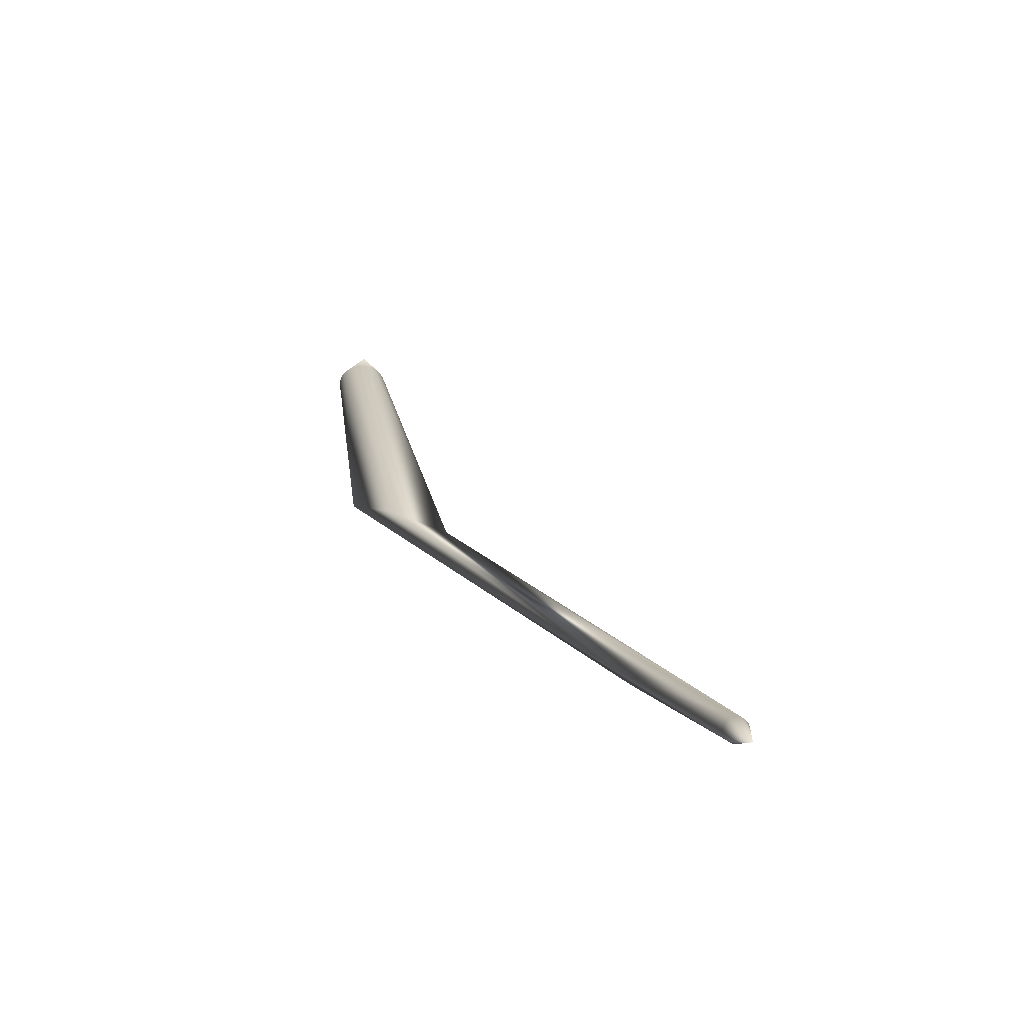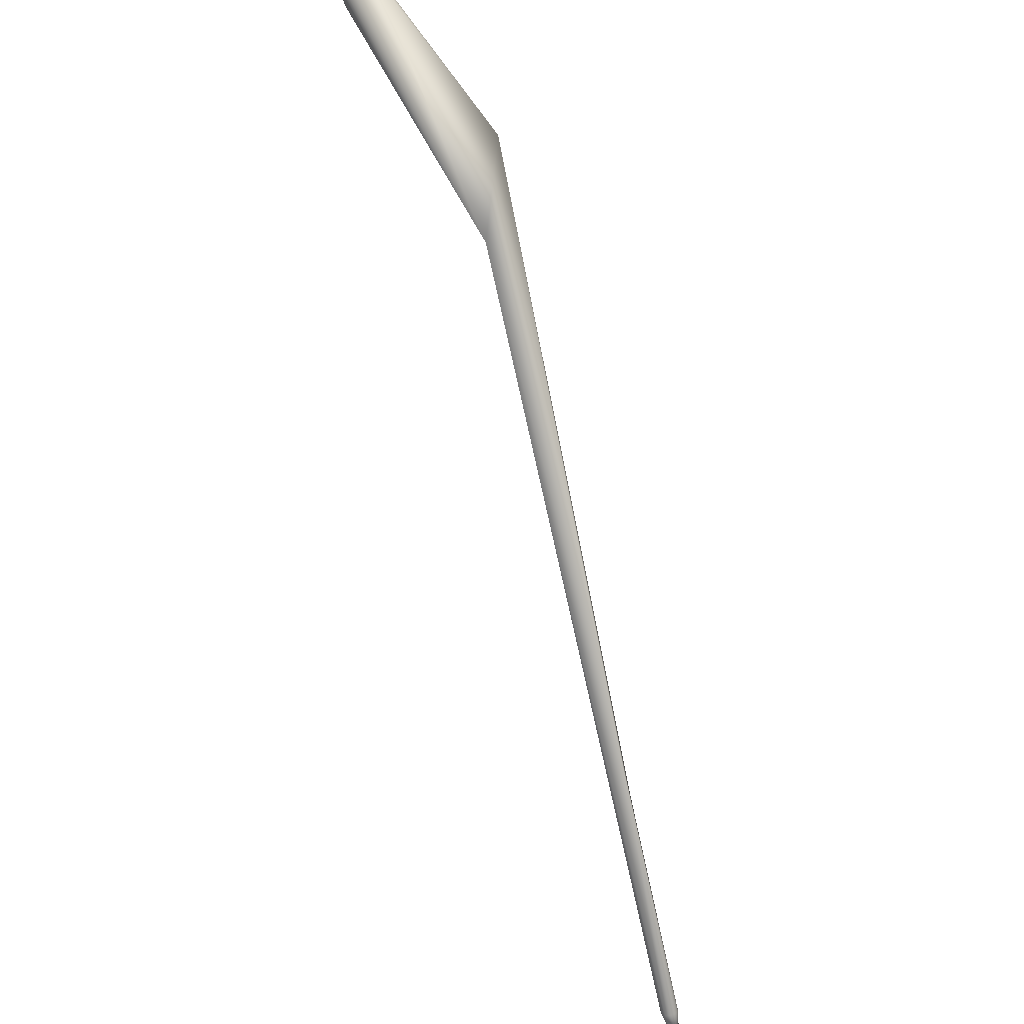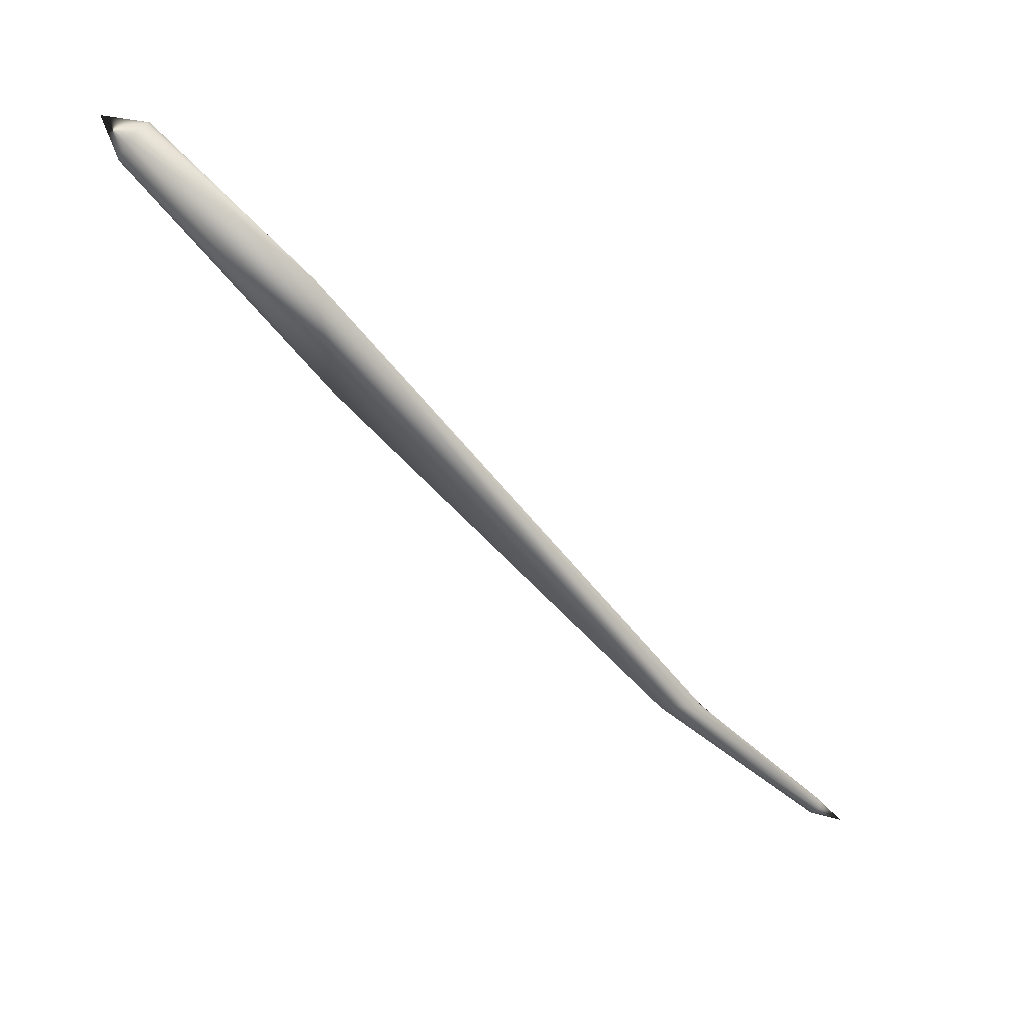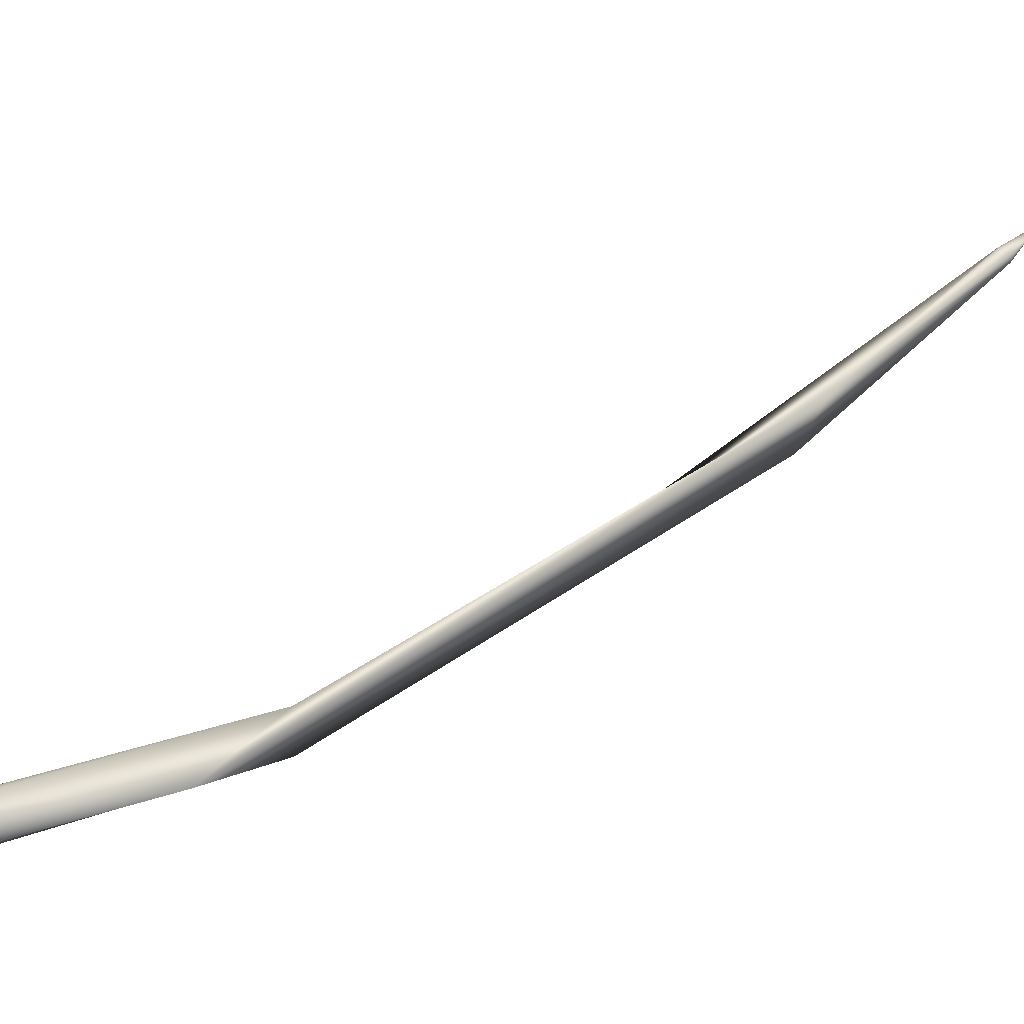
<metadata>
{"format":"obj","ext":"obj","renderer":"f3d","projection":"perspective","resolution":1024,"background":"white","views":[{"elev":47.7,"azim":-52.6,"up":"+Z"},{"elev":-38.8,"azim":161.6,"up":"+Y"},{"elev":13.0,"azim":-160.5,"up":"+Y"},{"elev":-15.5,"azim":-143.4,"up":"+Z"}]}
</metadata>
<code>
v 0.121 0.1522 -0.08296
v 0.121 0.1522 -0.08296
v 0.121 0.1522 -0.08296
v 0.121 0.1522 -0.08296
v 0.121 0.1522 -0.08296
v 0.121 0.1522 -0.08296
v 0.121 0.1522 -0.08296
v 0.121 0.1522 -0.08296
v 0.121 0.1522 -0.08296
v 0.121 0.1522 -0.08296
v 0.121 0.1522 -0.08296
v 0.121 0.1522 -0.08296
v 0.121 0.1522 -0.08296
v 0.121 0.1522 -0.08296
v 0.121 0.1522 -0.08296
v 0.121 0.1522 -0.08296
v 0.121 0.1522 -0.08296
v 0.121 0.1522 -0.08296
v 0.121 0.1522 -0.08296
v 0.121 0.1522 -0.08296
v 0.121 0.1522 -0.08296
v 0.121 0.1522 -0.08296
v 0.121 0.1522 -0.08296
v 0.121 0.1522 -0.08296
v 0.121 0.1522 -0.08296
v 0.121 0.1522 -0.08296
v 0.121 0.1522 -0.08296
v 0.121 0.1522 -0.08296
v 0.121 0.1522 -0.08296
v 0.121 0.1522 -0.08296
v 0.121 0.1522 -0.08296
v 0.121 0.1522 -0.08296
v 0.121 0.1522 -0.08296
v 0.121 0.1522 -0.08296
v 0.121 0.1522 -0.08296
v 0.121 0.1522 -0.08296
v 0.121 0.1522 -0.08296
v 0.121 0.1522 -0.08296
v 0.121 0.1522 -0.08296
v 0.121 0.1522 -0.08296
v 0.121 0.1522 -0.08296
v 0.121 0.1522 -0.08296
v 0.121 0.1522 -0.08296
v 0.121 0.1522 -0.08296
v 0.121 0.1522 -0.08296
v 0.121 0.1522 -0.08296
v 0.121 0.1522 -0.08296
v 0.121 0.1522 -0.08296
v 0.121 0.1522 -0.08296
v 0.121 0.1522 -0.08296
v 0.121 0.1522 -0.08296
v 0.121 0.1522 -0.08296
v 0.121 0.1522 -0.08296
v 0.121 0.1522 -0.08296
v 0.121 0.1522 -0.08296
v 0.121 0.1522 -0.08296
v 0.121 0.1522 -0.08296
v 0.121 0.1522 -0.08296
v 0.121 0.1522 -0.08296
v 0.121 0.1522 -0.08296
v 0.121 0.1522 -0.08296
v 0.121 0.1522 -0.08296
v 0.121 0.1522 -0.08296
v 0.121 0.1522 -0.08296
v 0.121 0.1522 -0.08296
v 0.121 0.1522 -0.08296
v 0.121 0.1522 -0.08296
v 0.121 0.1522 -0.08296
v 0.1024 0.1415 -0.09197
v 0.1018 0.1423 -0.09169
v 0.1012 0.1431 -0.09131
v 0.1006 0.1439 -0.09085
v 0.1001 0.1447 -0.09031
v 0.09969 0.1454 -0.08969
v 0.09929 0.146 -0.089
v 0.09894 0.1466 -0.08825
v 0.09864 0.1472 -0.08744
v 0.09839 0.1476 -0.08657
v 0.0982 0.1481 -0.08566
v 0.09807 0.1484 -0.08471
v 0.098 0.1487 -0.08373
v 0.09798 0.149 -0.08272
v 0.09804 0.1491 -0.08168
v 0.09815 0.1492 -0.08062
v 0.09826 0.1492 -0.07991
v 0.09849 0.1492 -0.07884
v 0.09878 0.149 -0.0778
v 0.09912 0.1488 -0.0768
v 0.09951 0.1485 -0.07586
v 0.09995 0.1482 -0.07497
v 0.1004 0.1478 -0.07415
v 0.1009 0.1473 -0.0734
v 0.1015 0.1467 -0.07271
v 0.1021 0.1461 -0.0721
v 0.1027 0.1455 -0.07157
v 0.1033 0.1448 -0.07111
v 0.1039 0.1441 -0.07074
v 0.1046 0.1434 -0.07046
v 0.1052 0.1426 -0.07027
v 0.1059 0.1418 -0.07018
v 0.1065 0.1409 -0.07019
v 0.107 0.1404 -0.07025
v 0.1076 0.1395 -0.07043
v 0.1083 0.1387 -0.07071
v 0.1089 0.1378 -0.07109
v 0.1094 0.1371 -0.07155
v 0.1099 0.1363 -0.0721
v 0.1104 0.1356 -0.07272
v 0.1108 0.135 -0.0734
v 0.1111 0.1344 -0.07416
v 0.1114 0.1338 -0.07497
v 0.1117 0.1333 -0.07583
v 0.1118 0.1329 -0.07674
v 0.112 0.1325 -0.07769
v 0.1121 0.1322 -0.07867
v 0.1121 0.132 -0.07969
v 0.112 0.1318 -0.08072
v 0.1119 0.1318 -0.08178
v 0.1118 0.1318 -0.08249
v 0.1116 0.1318 -0.08356
v 0.1113 0.1319 -0.08461
v 0.1109 0.1322 -0.0856
v 0.1105 0.1325 -0.08655
v 0.1101 0.1328 -0.08743
v 0.1096 0.1332 -0.08825
v 0.1091 0.1337 -0.08901
v 0.1086 0.1342 -0.08969
v 0.108 0.1348 -0.0903
v 0.1074 0.1355 -0.09084
v 0.1068 0.1362 -0.09129
v 0.1061 0.1369 -0.09166
v 0.1055 0.1376 -0.09194
v 0.1048 0.1384 -0.09213
v 0.1042 0.1392 -0.09222
v 0.1035 0.14 -0.09221
v 0.1031 0.1406 -0.09215
v 0.02574 0.07938 -0.06289
v 0.009631 0.04213 -0.02752
v 0.0253 0.02268 -0.04254
v -0.09413 -0.1625 0.1036
v -0.1098 -0.1683 0.1303
v -0.1599 -0.247 0.2026
v -0.1602 -0.2467 0.2027
v -0.1604 -0.2463 0.2028
v -0.1606 -0.246 0.203
v -0.1608 -0.2456 0.2031
v -0.1609 -0.2453 0.2033
v -0.161 -0.2449 0.2035
v -0.1611 -0.2446 0.2037
v -0.1612 -0.2443 0.204
v -0.1612 -0.244 0.2042
v -0.1611 -0.2436 0.2045
v -0.1611 -0.2434 0.2048
v -0.161 -0.2431 0.2051
v -0.1609 -0.2428 0.2054
v -0.1607 -0.2426 0.2057
v -0.1605 -0.2424 0.206
v -0.1604 -0.2422 0.2062
v -0.1601 -0.2421 0.2065
v -0.1598 -0.2419 0.2069
v -0.1595 -0.2418 0.2072
v -0.1592 -0.2417 0.2074
v -0.1589 -0.2417 0.2077
v -0.1586 -0.2417 0.2079
v -0.1582 -0.2417 0.2082
v -0.1579 -0.2418 0.2084
v -0.1575 -0.2419 0.2085
v -0.1572 -0.242 0.2087
v -0.1568 -0.2421 0.2088
v -0.1564 -0.2423 0.209
v -0.1561 -0.2425 0.209
v -0.1557 -0.2428 0.2091
v -0.1554 -0.243 0.2091
v -0.1551 -0.2433 0.2091
v -0.1549 -0.2435 0.2091
v -0.1546 -0.2438 0.209
v -0.1543 -0.2441 0.209
v -0.1541 -0.2445 0.2088
v -0.1539 -0.2448 0.2087
v -0.1537 -0.2452 0.2085
v -0.1536 -0.2455 0.2084
v -0.1535 -0.2459 0.2082
v -0.1534 -0.2462 0.2079
v -0.1534 -0.2465 0.2077
v -0.1533 -0.2469 0.2074
v -0.1534 -0.2472 0.2072
v -0.1534 -0.2475 0.2069
v -0.1535 -0.2477 0.2066
v -0.1537 -0.248 0.2063
v -0.1538 -0.2482 0.206
v -0.154 -0.2484 0.2057
v -0.1541 -0.2486 0.2054
v -0.1544 -0.2488 0.2051
v -0.1547 -0.2489 0.2048
v -0.155 -0.249 0.2045
v -0.1553 -0.2491 0.2042
v -0.1556 -0.2491 0.204
v -0.1559 -0.2491 0.2037
v -0.1563 -0.2491 0.2035
v -0.1566 -0.249 0.2033
v -0.157 -0.2489 0.2031
v -0.1574 -0.2488 0.203
v -0.1577 -0.2487 0.2028
v -0.1581 -0.2485 0.2027
v -0.1584 -0.2483 0.2026
v -0.1588 -0.2481 0.2026
v -0.1591 -0.2478 0.2026
v -0.1594 -0.2475 0.2026
v -0.1596 -0.2473 0.2026
v -0.1693 -0.2586 0.2225
v -0.1693 -0.2586 0.2225
v -0.1693 -0.2586 0.2225
v -0.1693 -0.2586 0.2225
v -0.1693 -0.2586 0.2225
v -0.1693 -0.2586 0.2225
v -0.1693 -0.2586 0.2225
v -0.1693 -0.2586 0.2225
v -0.1693 -0.2586 0.2225
v -0.1693 -0.2586 0.2225
v -0.1693 -0.2586 0.2225
v -0.1693 -0.2586 0.2225
v -0.1693 -0.2586 0.2225
v -0.1693 -0.2586 0.2225
v -0.1693 -0.2586 0.2225
v -0.1693 -0.2586 0.2225
v -0.1693 -0.2586 0.2225
v -0.1693 -0.2586 0.2225
v -0.1693 -0.2586 0.2225
v -0.1693 -0.2586 0.2225
v -0.1693 -0.2586 0.2225
v -0.1693 -0.2586 0.2225
v -0.1693 -0.2586 0.2225
v -0.1693 -0.2586 0.2225
v -0.1693 -0.2586 0.2225
v -0.1693 -0.2586 0.2225
v -0.1693 -0.2586 0.2225
v -0.1693 -0.2586 0.2225
v -0.1693 -0.2586 0.2225
v -0.1693 -0.2586 0.2225
v -0.1693 -0.2586 0.2225
v -0.1693 -0.2586 0.2225
v -0.1693 -0.2586 0.2225
v -0.1693 -0.2586 0.2225
v -0.1693 -0.2586 0.2225
v -0.1693 -0.2586 0.2225
v -0.1693 -0.2586 0.2225
v -0.1693 -0.2586 0.2225
v -0.1693 -0.2586 0.2225
v -0.1693 -0.2586 0.2225
v -0.1693 -0.2586 0.2225
v -0.1693 -0.2586 0.2225
v -0.1693 -0.2586 0.2225
v -0.1693 -0.2586 0.2225
v -0.1693 -0.2586 0.2225
v -0.1693 -0.2586 0.2225
v -0.1693 -0.2586 0.2225
v -0.1693 -0.2586 0.2225
v -0.1693 -0.2586 0.2225
v -0.1693 -0.2586 0.2225
v -0.1693 -0.2586 0.2225
v -0.1693 -0.2586 0.2225
v -0.1693 -0.2586 0.2225
v -0.1693 -0.2586 0.2225
v -0.1693 -0.2586 0.2225
v -0.1693 -0.2586 0.2225
v -0.1693 -0.2586 0.2225
v -0.1693 -0.2586 0.2225
v -0.1693 -0.2586 0.2225
v -0.1693 -0.2586 0.2225
v -0.1693 -0.2586 0.2225
v -0.1693 -0.2586 0.2225
v -0.1693 -0.2586 0.2225
v -0.1693 -0.2586 0.2225
v -0.1693 -0.2586 0.2225
v -0.1693 -0.2586 0.2225
v -0.1693 -0.2586 0.2225
v -0.1693 -0.2586 0.2225
f 69 2 1
f 70 3 2
f 71 4 3
f 72 5 4
f 73 6 5
f 74 7 6
f 75 8 7
f 76 9 8
f 77 10 9
f 78 11 10
f 79 12 11
f 80 13 12
f 81 14 13
f 82 15 14
f 83 16 15
f 84 17 16
f 85 18 17
f 86 19 18
f 87 20 19
f 88 21 20
f 89 22 21
f 90 23 22
f 91 24 23
f 92 25 24
f 93 26 25
f 94 27 26
f 95 28 27
f 96 29 28
f 97 30 29
f 98 31 30
f 99 32 31
f 100 33 32
f 101 34 33
f 102 35 34
f 103 36 35
f 104 37 36
f 105 38 37
f 106 39 38
f 107 40 39
f 108 41 40
f 109 42 41
f 110 43 42
f 111 44 43
f 112 45 44
f 113 46 45
f 114 47 46
f 115 48 47
f 116 49 48
f 117 50 49
f 118 51 50
f 119 52 51
f 120 53 52
f 121 54 53
f 122 55 54
f 123 56 55
f 124 57 56
f 125 58 57
f 126 59 58
f 127 60 59
f 128 61 60
f 129 62 61
f 130 63 62
f 131 64 63
f 132 65 64
f 133 66 65
f 134 67 66
f 135 68 67
f 136 1 68
f 137 74 73
f 137 75 74
f 137 76 75
f 137 77 76
f 137 78 77
f 137 79 78
f 137 80 79
f 137 81 80
f 137 82 81
f 137 83 82
f 137 84 83
f 137 85 84
f 137 86 85
f 137 87 86
f 137 88 87
f 137 89 88
f 137 90 89
f 137 91 90
f 138 93 92
f 138 94 93
f 138 95 94
f 138 96 95
f 138 97 96
f 138 98 97
f 138 99 98
f 138 100 99
f 138 101 100
f 138 102 101
f 138 103 102
f 138 104 103
f 138 105 104
f 138 106 105
f 139 108 107
f 139 109 108
f 139 110 109
f 139 111 110
f 139 112 111
f 139 113 112
f 139 114 113
f 137 139 140
f 70 137 71
f 141 138 137
f 139 138 141
f 143 140 142
f 144 140 143
f 145 140 144
f 147 141 146
f 148 141 147
f 149 141 148
f 150 141 149
f 151 141 150
f 152 141 151
f 153 141 152
f 154 141 153
f 155 141 154
f 156 141 155
f 193 139 192
f 194 139 193
f 196 140 195
f 197 140 196
f 198 140 197
f 199 140 198
f 200 140 199
f 201 140 200
f 202 140 201
f 203 140 202
f 204 140 203
f 205 140 204
f 206 140 205
f 207 140 206
f 208 140 207
f 209 140 208
f 142 140 209
f 210 143 142
f 211 144 143
f 212 145 144
f 213 146 145
f 214 147 146
f 215 148 147
f 216 149 148
f 217 150 149
f 218 151 150
f 219 152 151
f 220 153 152
f 221 154 153
f 222 155 154
f 223 156 155
f 224 157 156
f 225 158 157
f 226 159 158
f 227 160 159
f 228 161 160
f 229 162 161
f 230 163 162
f 231 164 163
f 232 165 164
f 233 166 165
f 234 167 166
f 235 168 167
f 236 169 168
f 237 170 169
f 238 171 170
f 239 172 171
f 240 173 172
f 241 174 173
f 242 175 174
f 243 176 175
f 244 177 176
f 245 178 177
f 246 179 178
f 247 180 179
f 248 181 180
f 249 182 181
f 250 183 182
f 251 184 183
f 252 185 184
f 253 186 185
f 254 187 186
f 255 188 187
f 256 189 188
f 257 190 189
f 258 191 190
f 259 192 191
f 260 193 192
f 261 194 193
f 262 195 194
f 263 196 195
f 264 197 196
f 265 198 197
f 266 199 198
f 267 200 199
f 268 201 200
f 269 202 201
f 270 203 202
f 271 204 203
f 272 205 204
f 273 206 205
f 274 207 206
f 275 208 207
f 276 209 208
f 277 142 209
f 69 70 2
f 70 71 3
f 71 72 4
f 72 73 5
f 73 74 6
f 74 75 7
f 75 76 8
f 76 77 9
f 77 78 10
f 78 79 11
f 79 80 12
f 80 81 13
f 81 82 14
f 82 83 15
f 83 84 16
f 84 85 17
f 85 86 18
f 86 87 19
f 87 88 20
f 88 89 21
f 89 90 22
f 90 91 23
f 91 92 24
f 92 93 25
f 93 94 26
f 94 95 27
f 95 96 28
f 96 97 29
f 97 98 30
f 98 99 31
f 99 100 32
f 100 101 33
f 101 102 34
f 102 103 35
f 103 104 36
f 104 105 37
f 105 106 38
f 106 107 39
f 107 108 40
f 108 109 41
f 109 110 42
f 110 111 43
f 111 112 44
f 112 113 45
f 113 114 46
f 114 115 47
f 115 116 48
f 116 117 49
f 117 118 50
f 118 119 51
f 119 120 52
f 120 121 53
f 121 122 54
f 122 123 55
f 123 124 56
f 124 125 57
f 125 126 58
f 126 127 59
f 127 128 60
f 128 129 61
f 129 130 62
f 130 131 63
f 131 132 64
f 132 133 65
f 133 134 66
f 134 135 67
f 135 136 68
f 136 69 1
f 139 70 69
f 92 137 138
f 137 72 71
f 137 73 72
f 107 138 139
f 145 141 140
f 139 115 114
f 139 116 115
f 139 117 116
f 139 118 117
f 139 119 118
f 139 120 119
f 139 121 120
f 139 122 121
f 139 123 122
f 139 124 123
f 139 125 124
f 139 126 125
f 139 127 126
f 139 128 127
f 139 129 128
f 139 130 129
f 139 131 130
f 139 132 131
f 139 133 132
f 139 134 133
f 139 135 134
f 139 136 135
f 139 69 136
f 141 137 140
f 141 173 139
f 156 157 141
f 157 158 141
f 158 159 141
f 159 160 141
f 160 161 141
f 161 162 141
f 162 163 141
f 163 164 141
f 164 165 141
f 165 166 141
f 166 167 141
f 167 168 141
f 168 169 141
f 169 170 141
f 170 171 141
f 171 172 141
f 194 140 139
f 173 174 139
f 174 175 139
f 175 176 139
f 176 177 139
f 177 178 139
f 178 179 139
f 179 180 139
f 180 181 139
f 181 182 139
f 182 183 139
f 183 184 139
f 184 185 139
f 185 186 139
f 186 187 139
f 187 188 139
f 188 189 139
f 189 190 139
f 190 191 139
f 191 192 139
f 210 211 143
f 211 212 144
f 212 213 145
f 213 214 146
f 214 215 147
f 215 216 148
f 216 217 149
f 217 218 150
f 218 219 151
f 219 220 152
f 220 221 153
f 221 222 154
f 222 223 155
f 223 224 156
f 224 225 157
f 225 226 158
f 226 227 159
f 227 228 160
f 228 229 161
f 229 230 162
f 230 231 163
f 231 232 164
f 232 233 165
f 233 234 166
f 234 235 167
f 235 236 168
f 236 237 169
f 237 238 170
f 238 239 171
f 239 240 172
f 240 241 173
f 241 242 174
f 242 243 175
f 243 244 176
f 244 245 177
f 245 246 178
f 246 247 179
f 247 248 180
f 248 249 181
f 249 250 182
f 250 251 183
f 251 252 184
f 252 253 185
f 253 254 186
f 254 255 187
f 255 256 188
f 256 257 189
f 257 258 190
f 258 259 191
f 259 260 192
f 260 261 193
f 261 262 194
f 262 263 195
f 263 264 196
f 264 265 197
f 265 266 198
f 266 267 199
f 267 268 200
f 268 269 201
f 269 270 202
f 270 271 203
f 271 272 204
f 272 273 205
f 273 274 206
f 274 275 207
f 275 276 208
f 276 277 209
f 277 210 142
f 70 139 137
f 92 91 137
f 107 106 138
f 145 146 141
f 141 172 173
f 194 195 140

</code>
